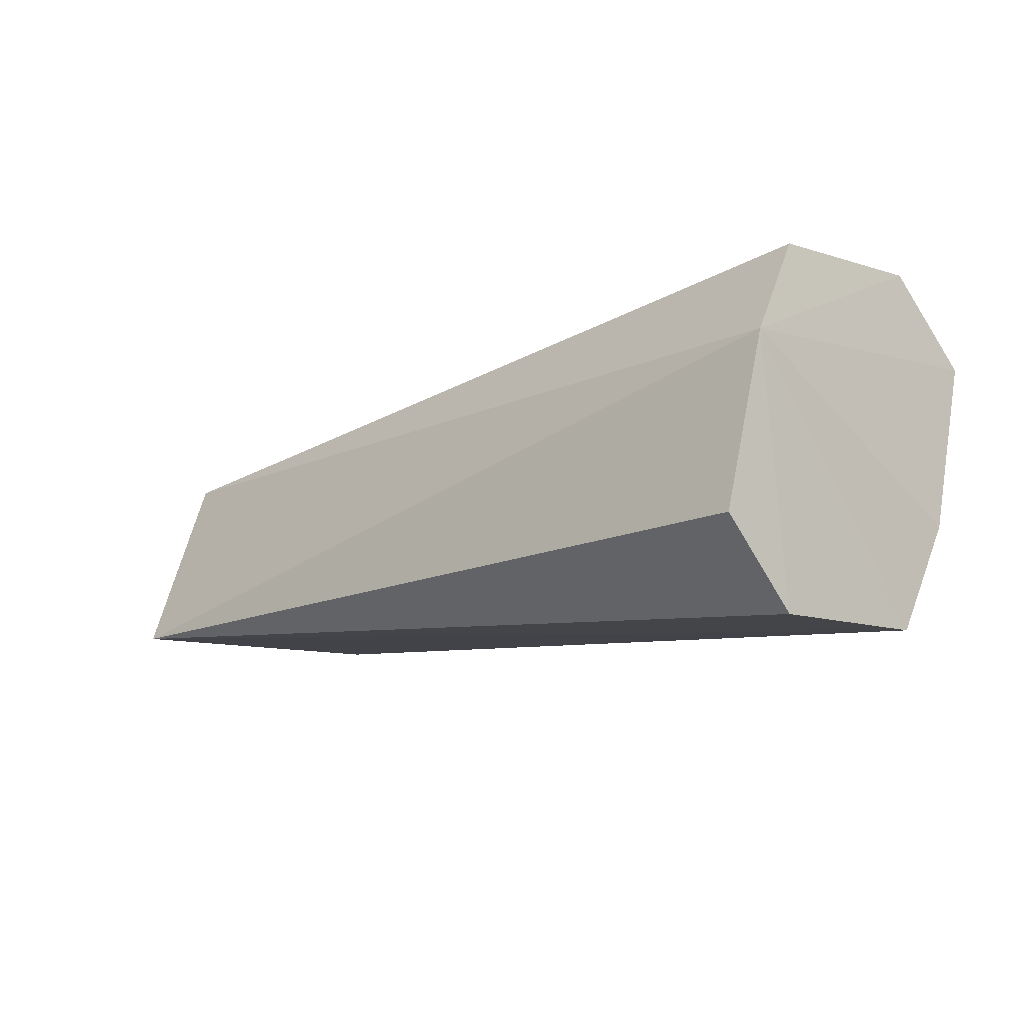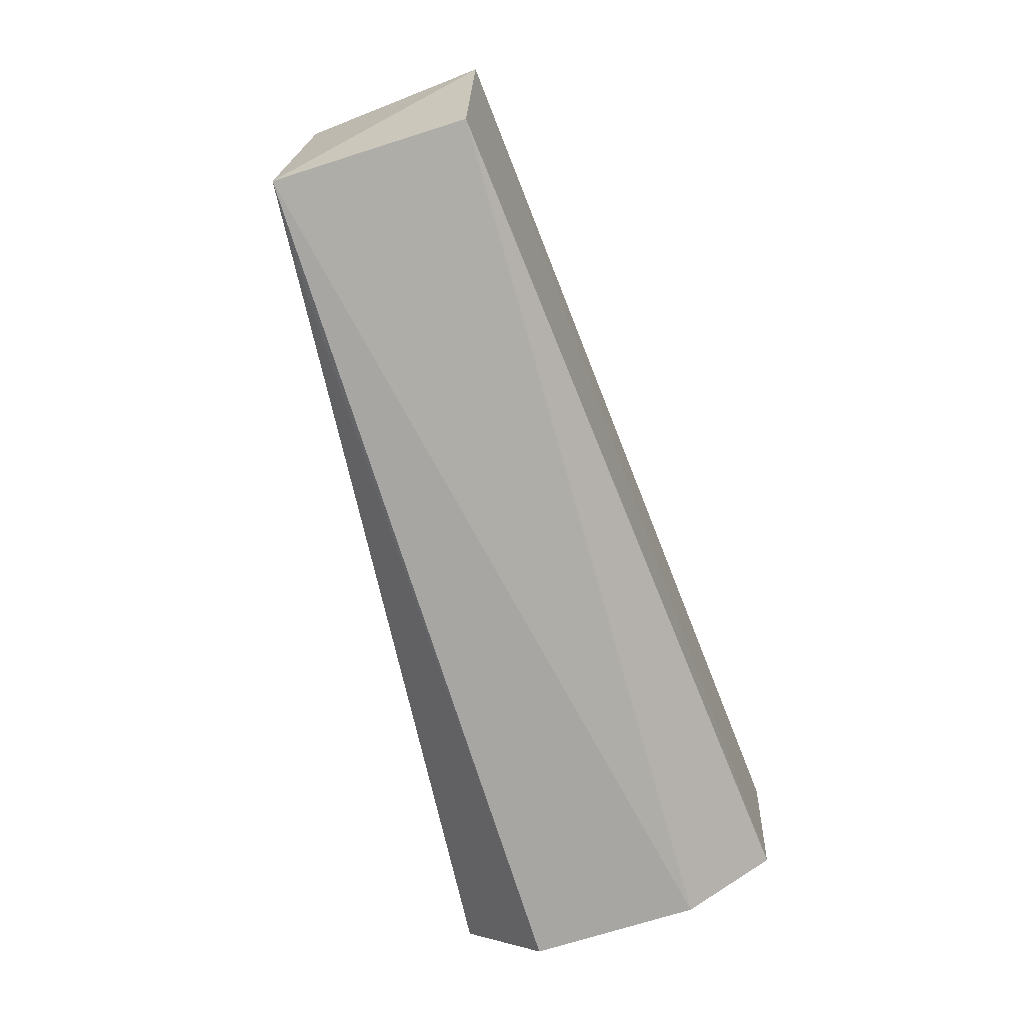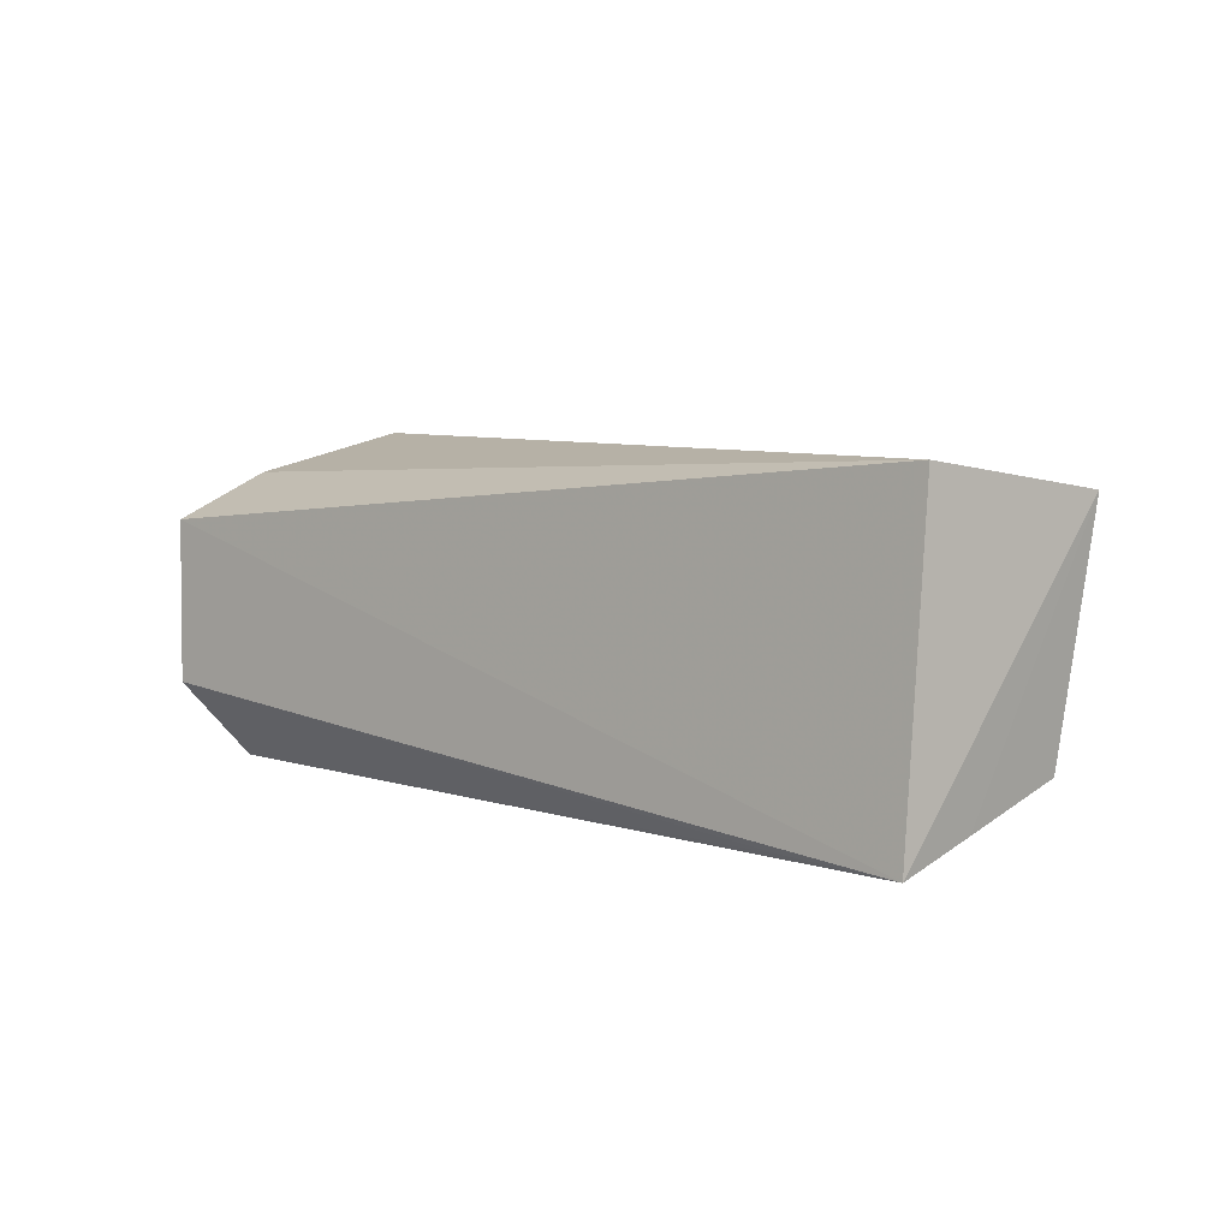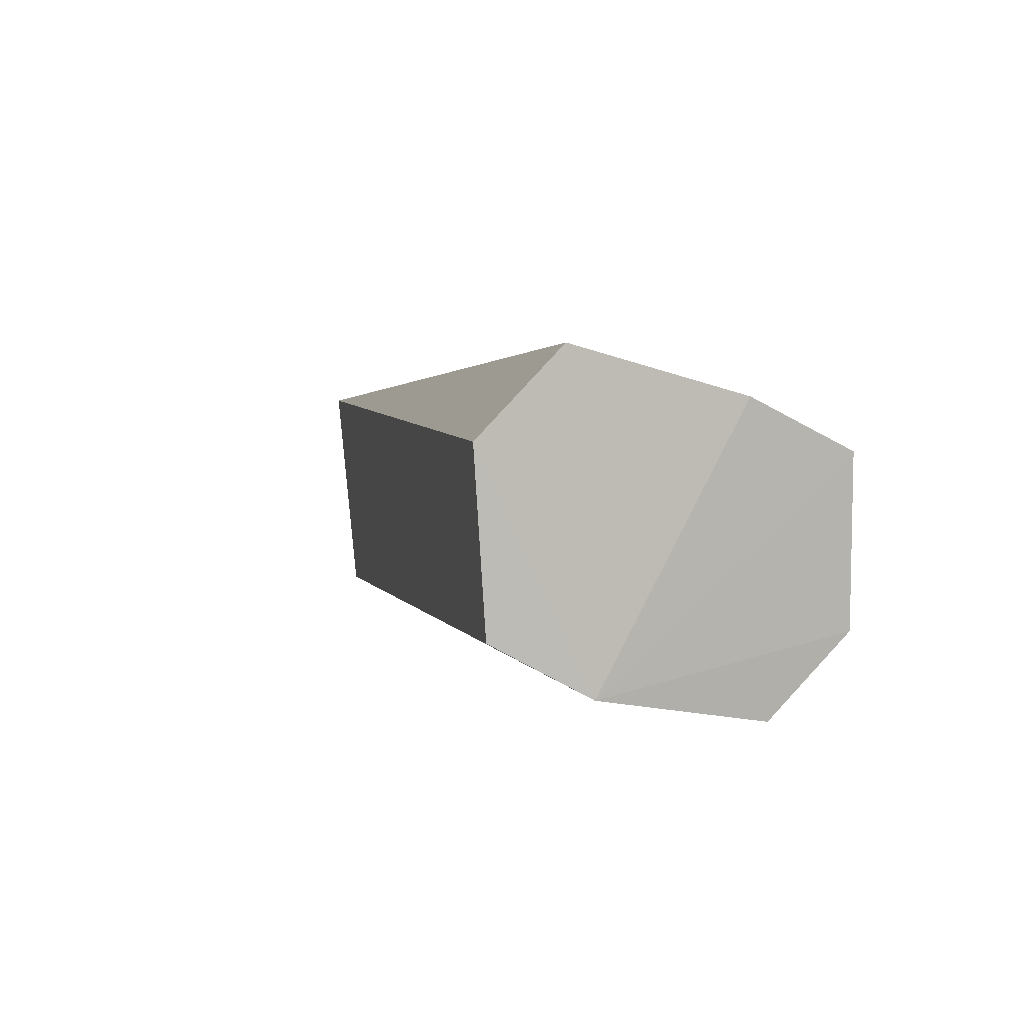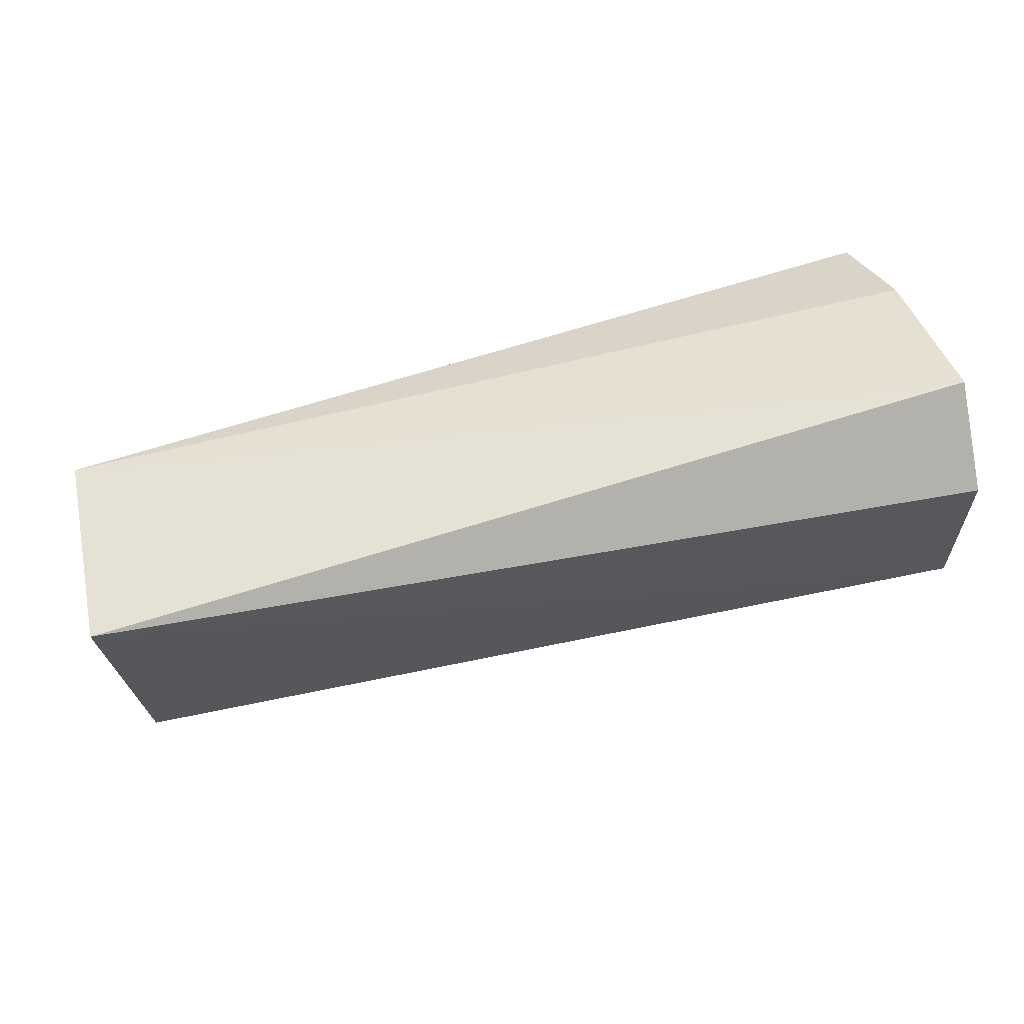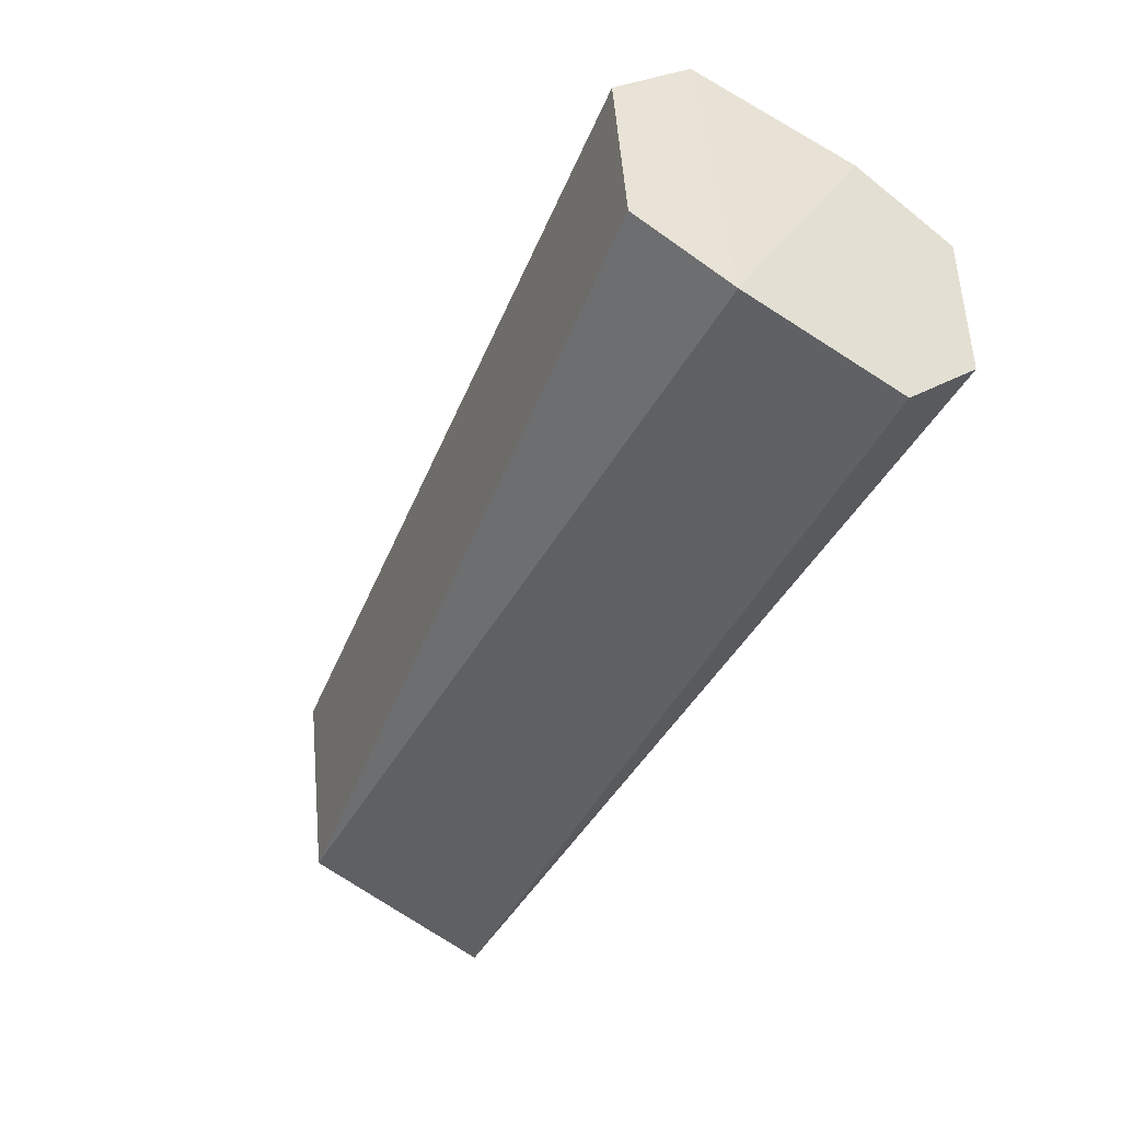
<metadata>
{"format":"obj","ext":"obj","renderer":"f3d","projection":"perspective","resolution":1024,"background":"white","views":[{"elev":-12.8,"azim":48.0,"up":"+Z"},{"elev":-73.5,"azim":-73.9,"up":"+Y"},{"elev":1.5,"azim":-133.3,"up":"+Y"},{"elev":5.6,"azim":72.3,"up":"+Y"},{"elev":56.5,"azim":-16.4,"up":"+Y"},{"elev":-43.4,"azim":63.2,"up":"+Y"}]}
</metadata>
<code>
v 0.0927 0.01409 0.05607
v 0.09276 0.007637 0.05566
v 0.09267 0.01351 0.04267
v 0.05889 0.0148 0.04563
v 0.05819 0.01409 0.0528
v 0.05938 0.002927 0.04511
v 0.09279 0.0172 0.053
v 0.09248 0.004392 0.04563
v 0.05937 0.005415 0.05225
v 0.09294 0.01542 0.04663
v 0.09302 0.005612 0.05205
v 0.09245 0.007345 0.04258
v 0.05937 0.00399 0.04816
v 0.06387 0.003296 0.04499
f 5 2 1
f 6 4 3
f 6 5 4
f 7 5 1
f 7 4 5
f 9 2 5
f 10 3 4
f 10 4 7
f 11 7 1
f 11 1 2
f 11 10 7
f 11 3 10
f 11 6 8
f 11 9 6
f 11 2 9
f 12 6 3
f 12 11 8
f 12 3 11
f 13 9 5
f 13 5 6
f 13 6 9
f 14 12 8
f 14 8 6
f 14 6 12

</code>
